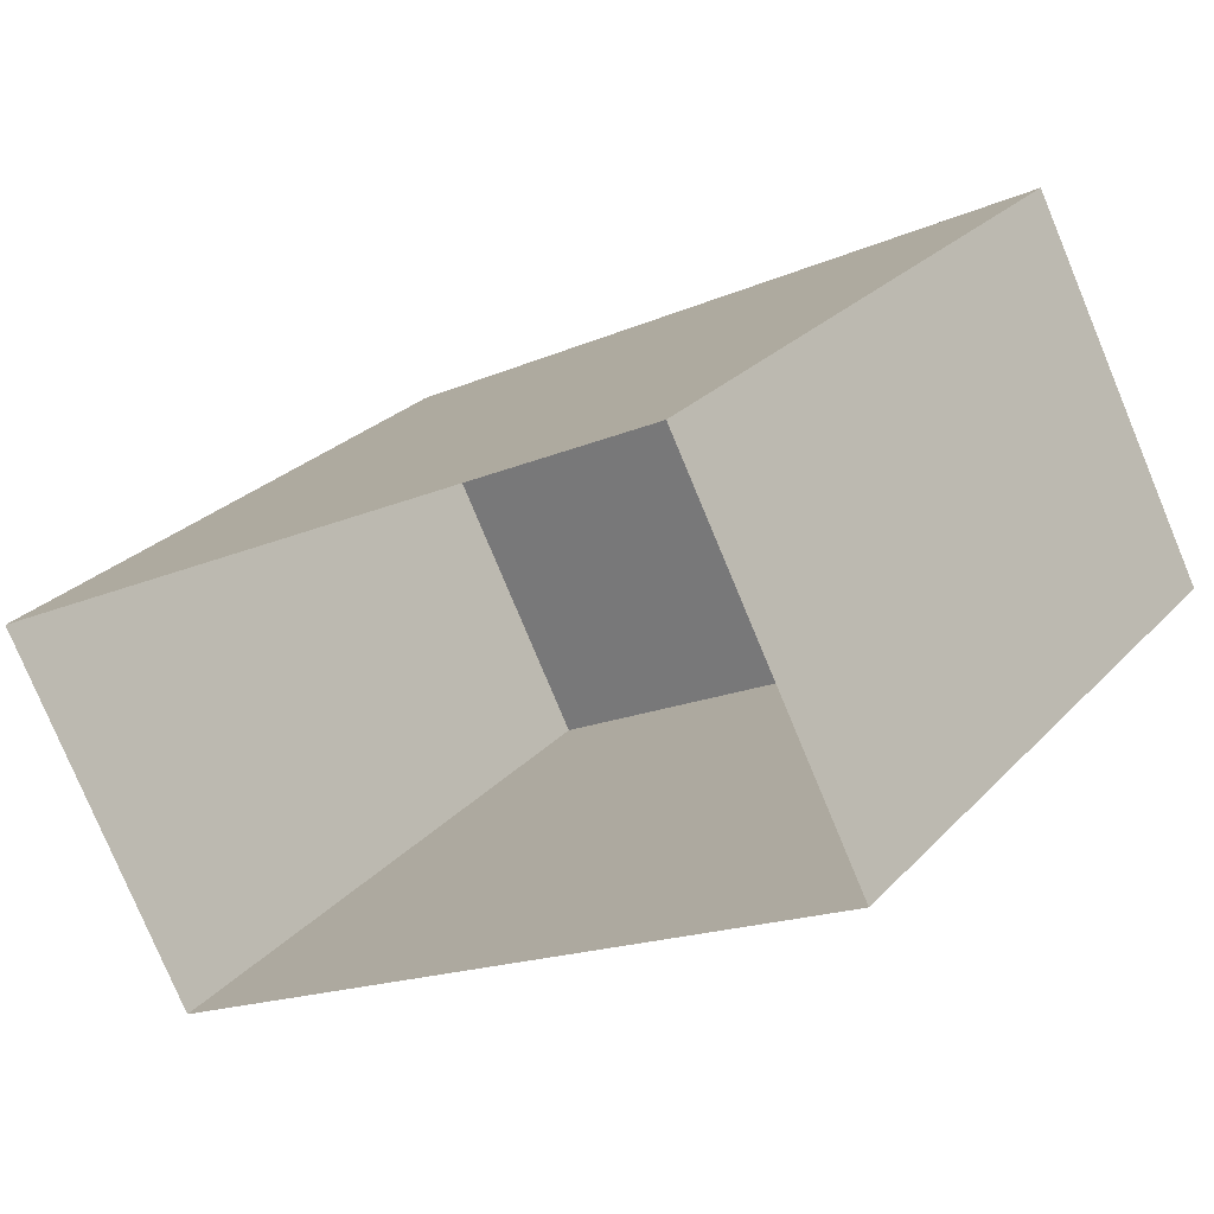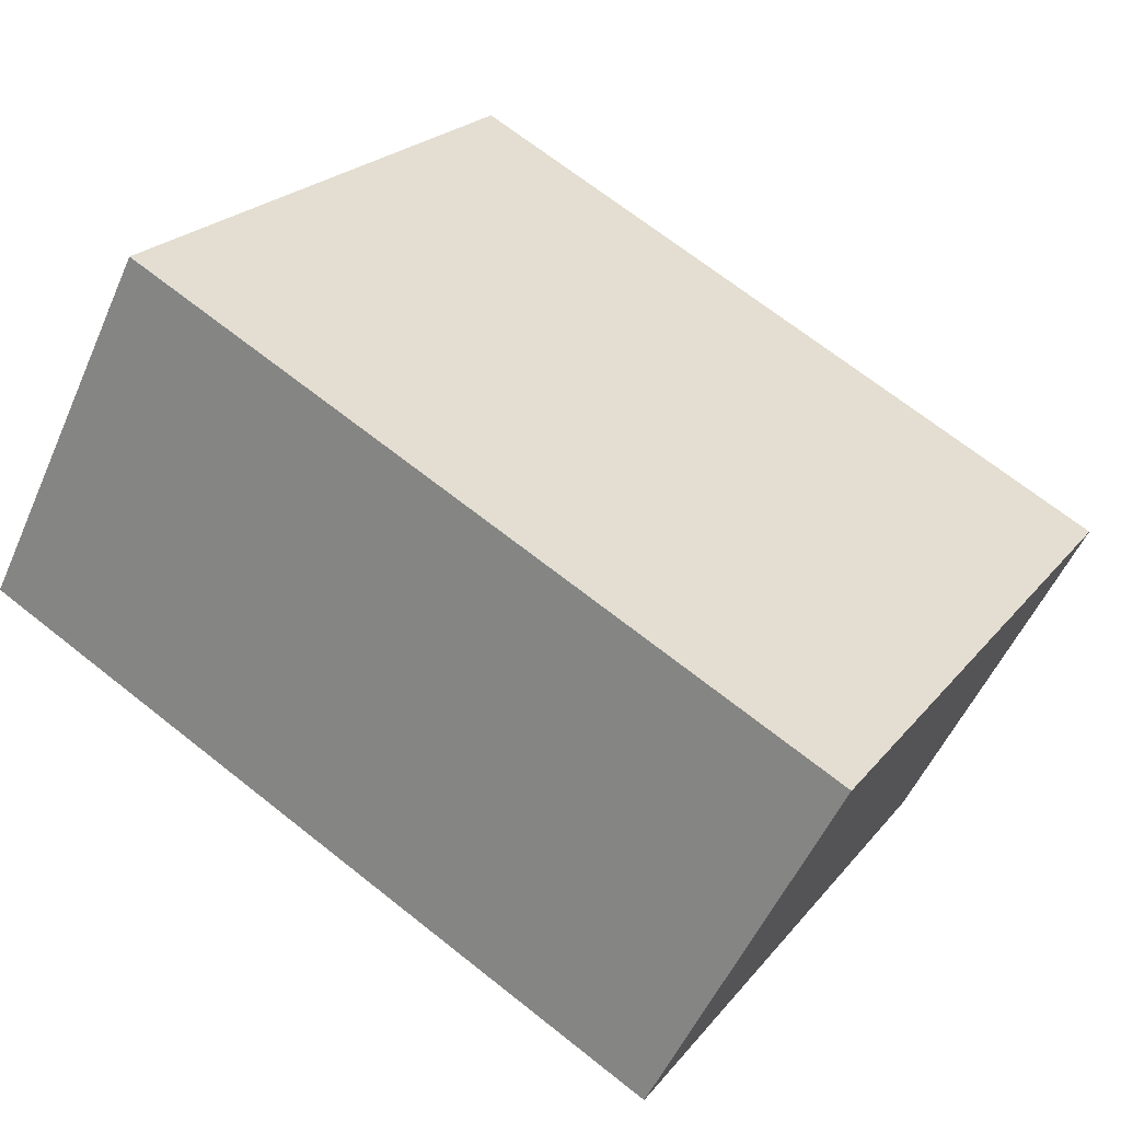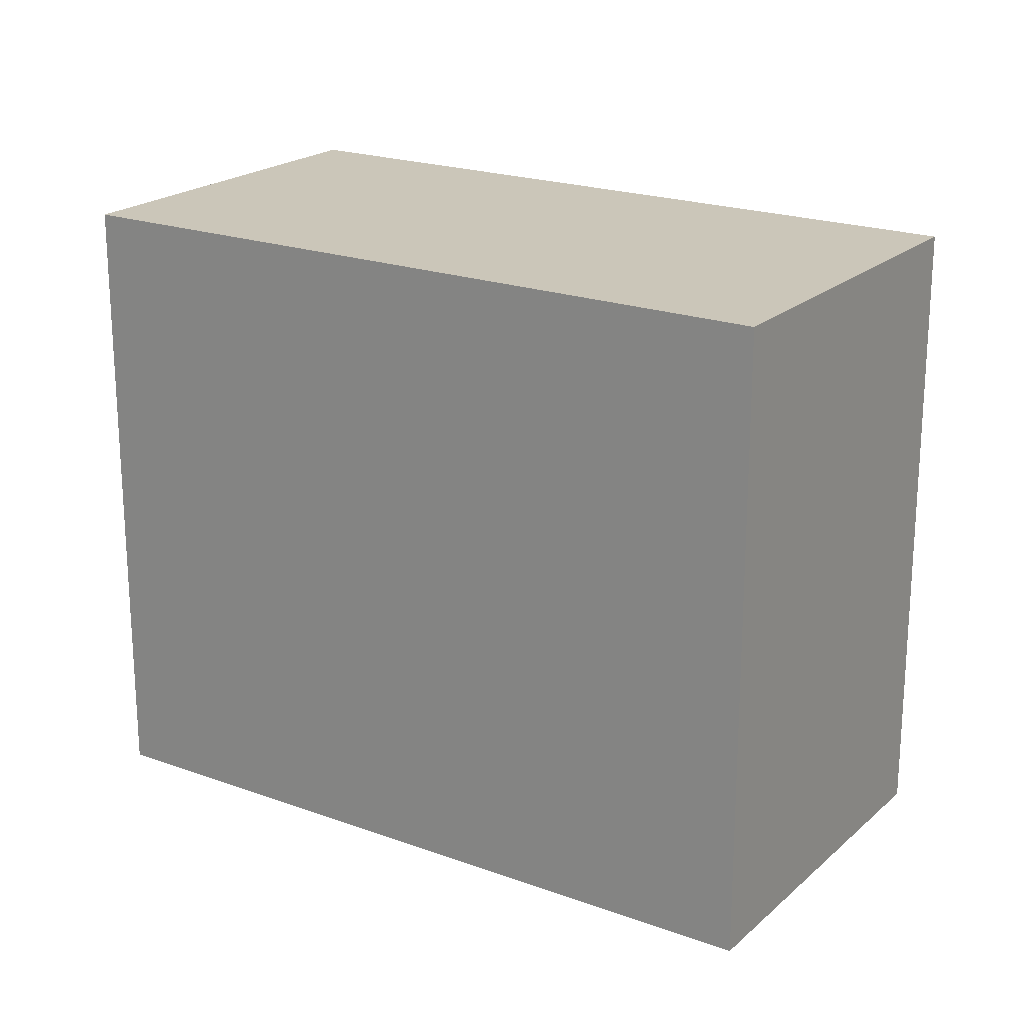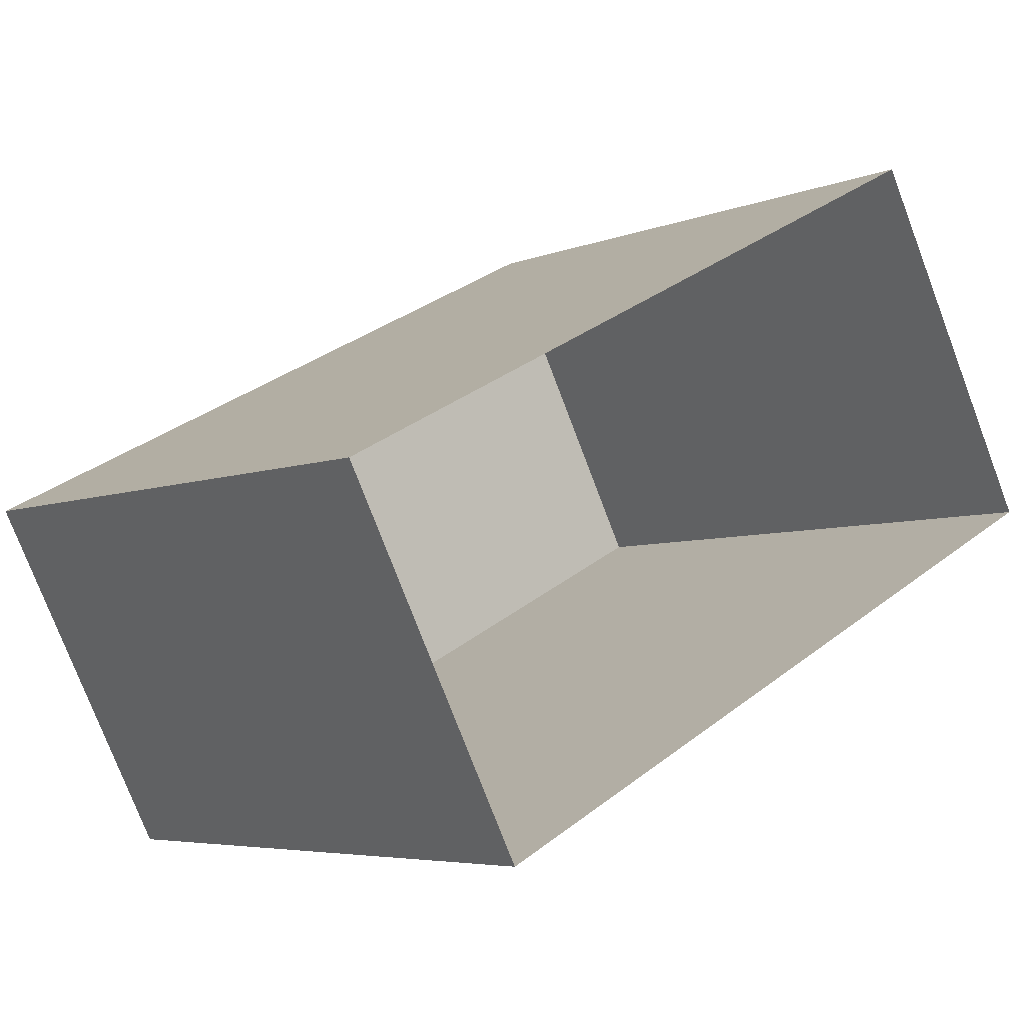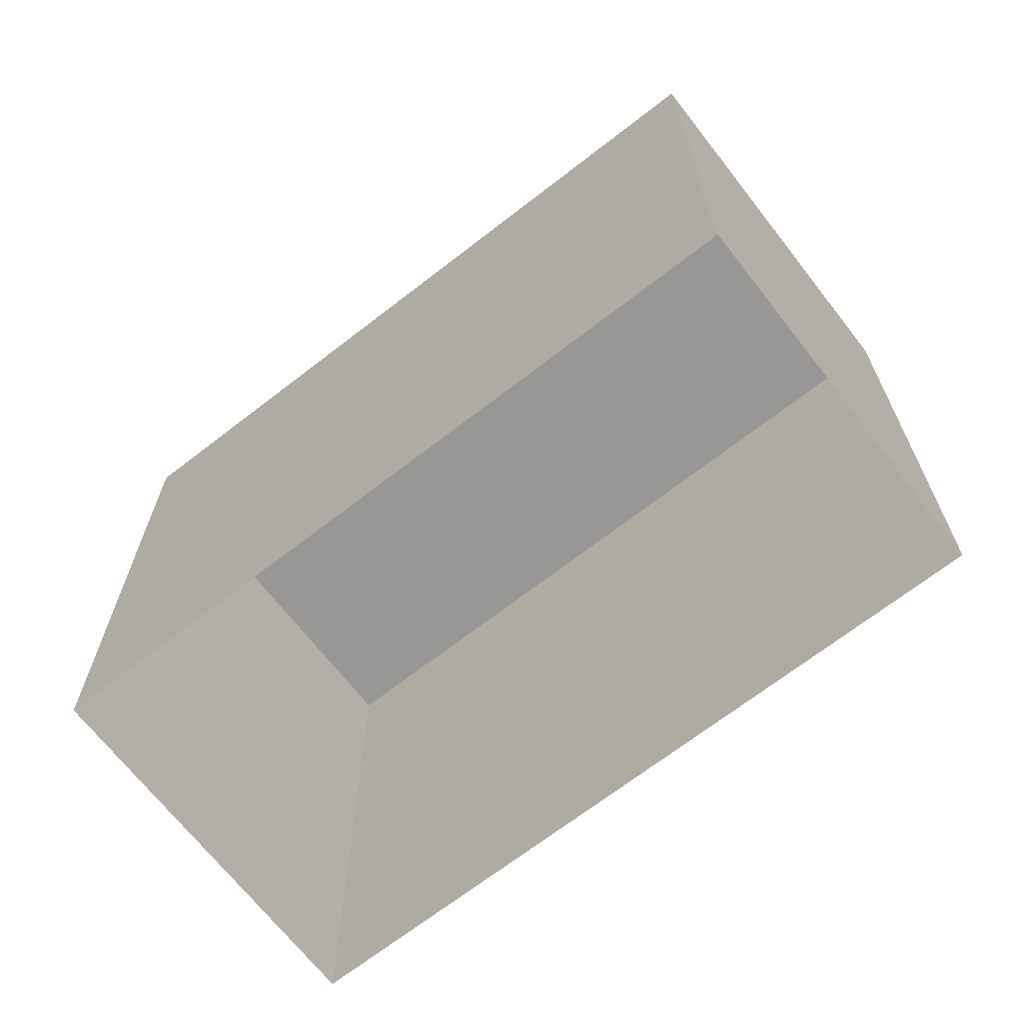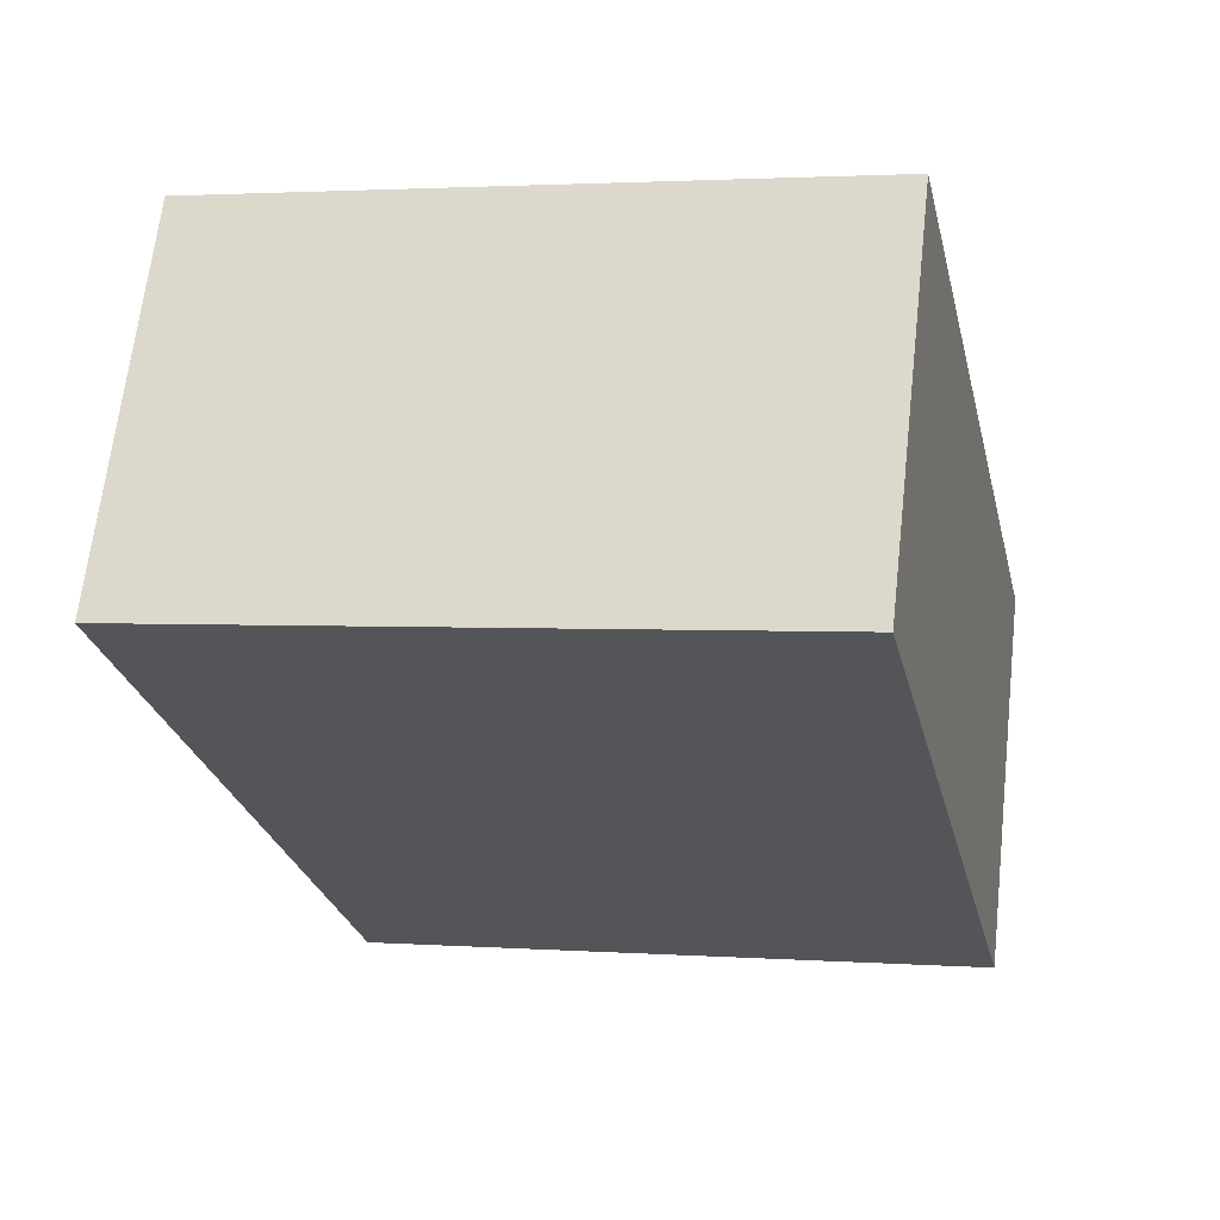
<metadata>
{"format":"obj","ext":"obj","renderer":"f3d","projection":"perspective","resolution":1024,"background":"white","views":[{"elev":26.5,"azim":-147.4,"up":"+Y"},{"elev":22.3,"azim":28.0,"up":"+Y"},{"elev":20.9,"azim":-173.8,"up":"+Z"},{"elev":-5.2,"azim":141.2,"up":"+Y"},{"elev":-68.4,"azim":-169.3,"up":"+Z"},{"elev":2.1,"azim":-75.9,"up":"+Y"}]}
</metadata>
<code>
v -1.255e+04 -3.363e+04 36.06
v -1.255e+04 -3.363e+04 36.06
v -1.255e+04 -3.363e+04 36.06
v -1.255e+04 -3.363e+04 36.06
v -1.255e+04 -3.363e+04 38.67
v -1.255e+04 -3.363e+04 38.67
v -1.255e+04 -3.363e+04 38.67
v -1.255e+04 -3.363e+04 38.67
f 1 2 3
f 4 1 3
f 5 6 7
f 8 5 7
f 6 4 3
f 7 6 3
f 6 1 4
f 6 5 1
f 5 2 1
f 5 8 2
f 7 3 2
f 8 7 2

</code>
